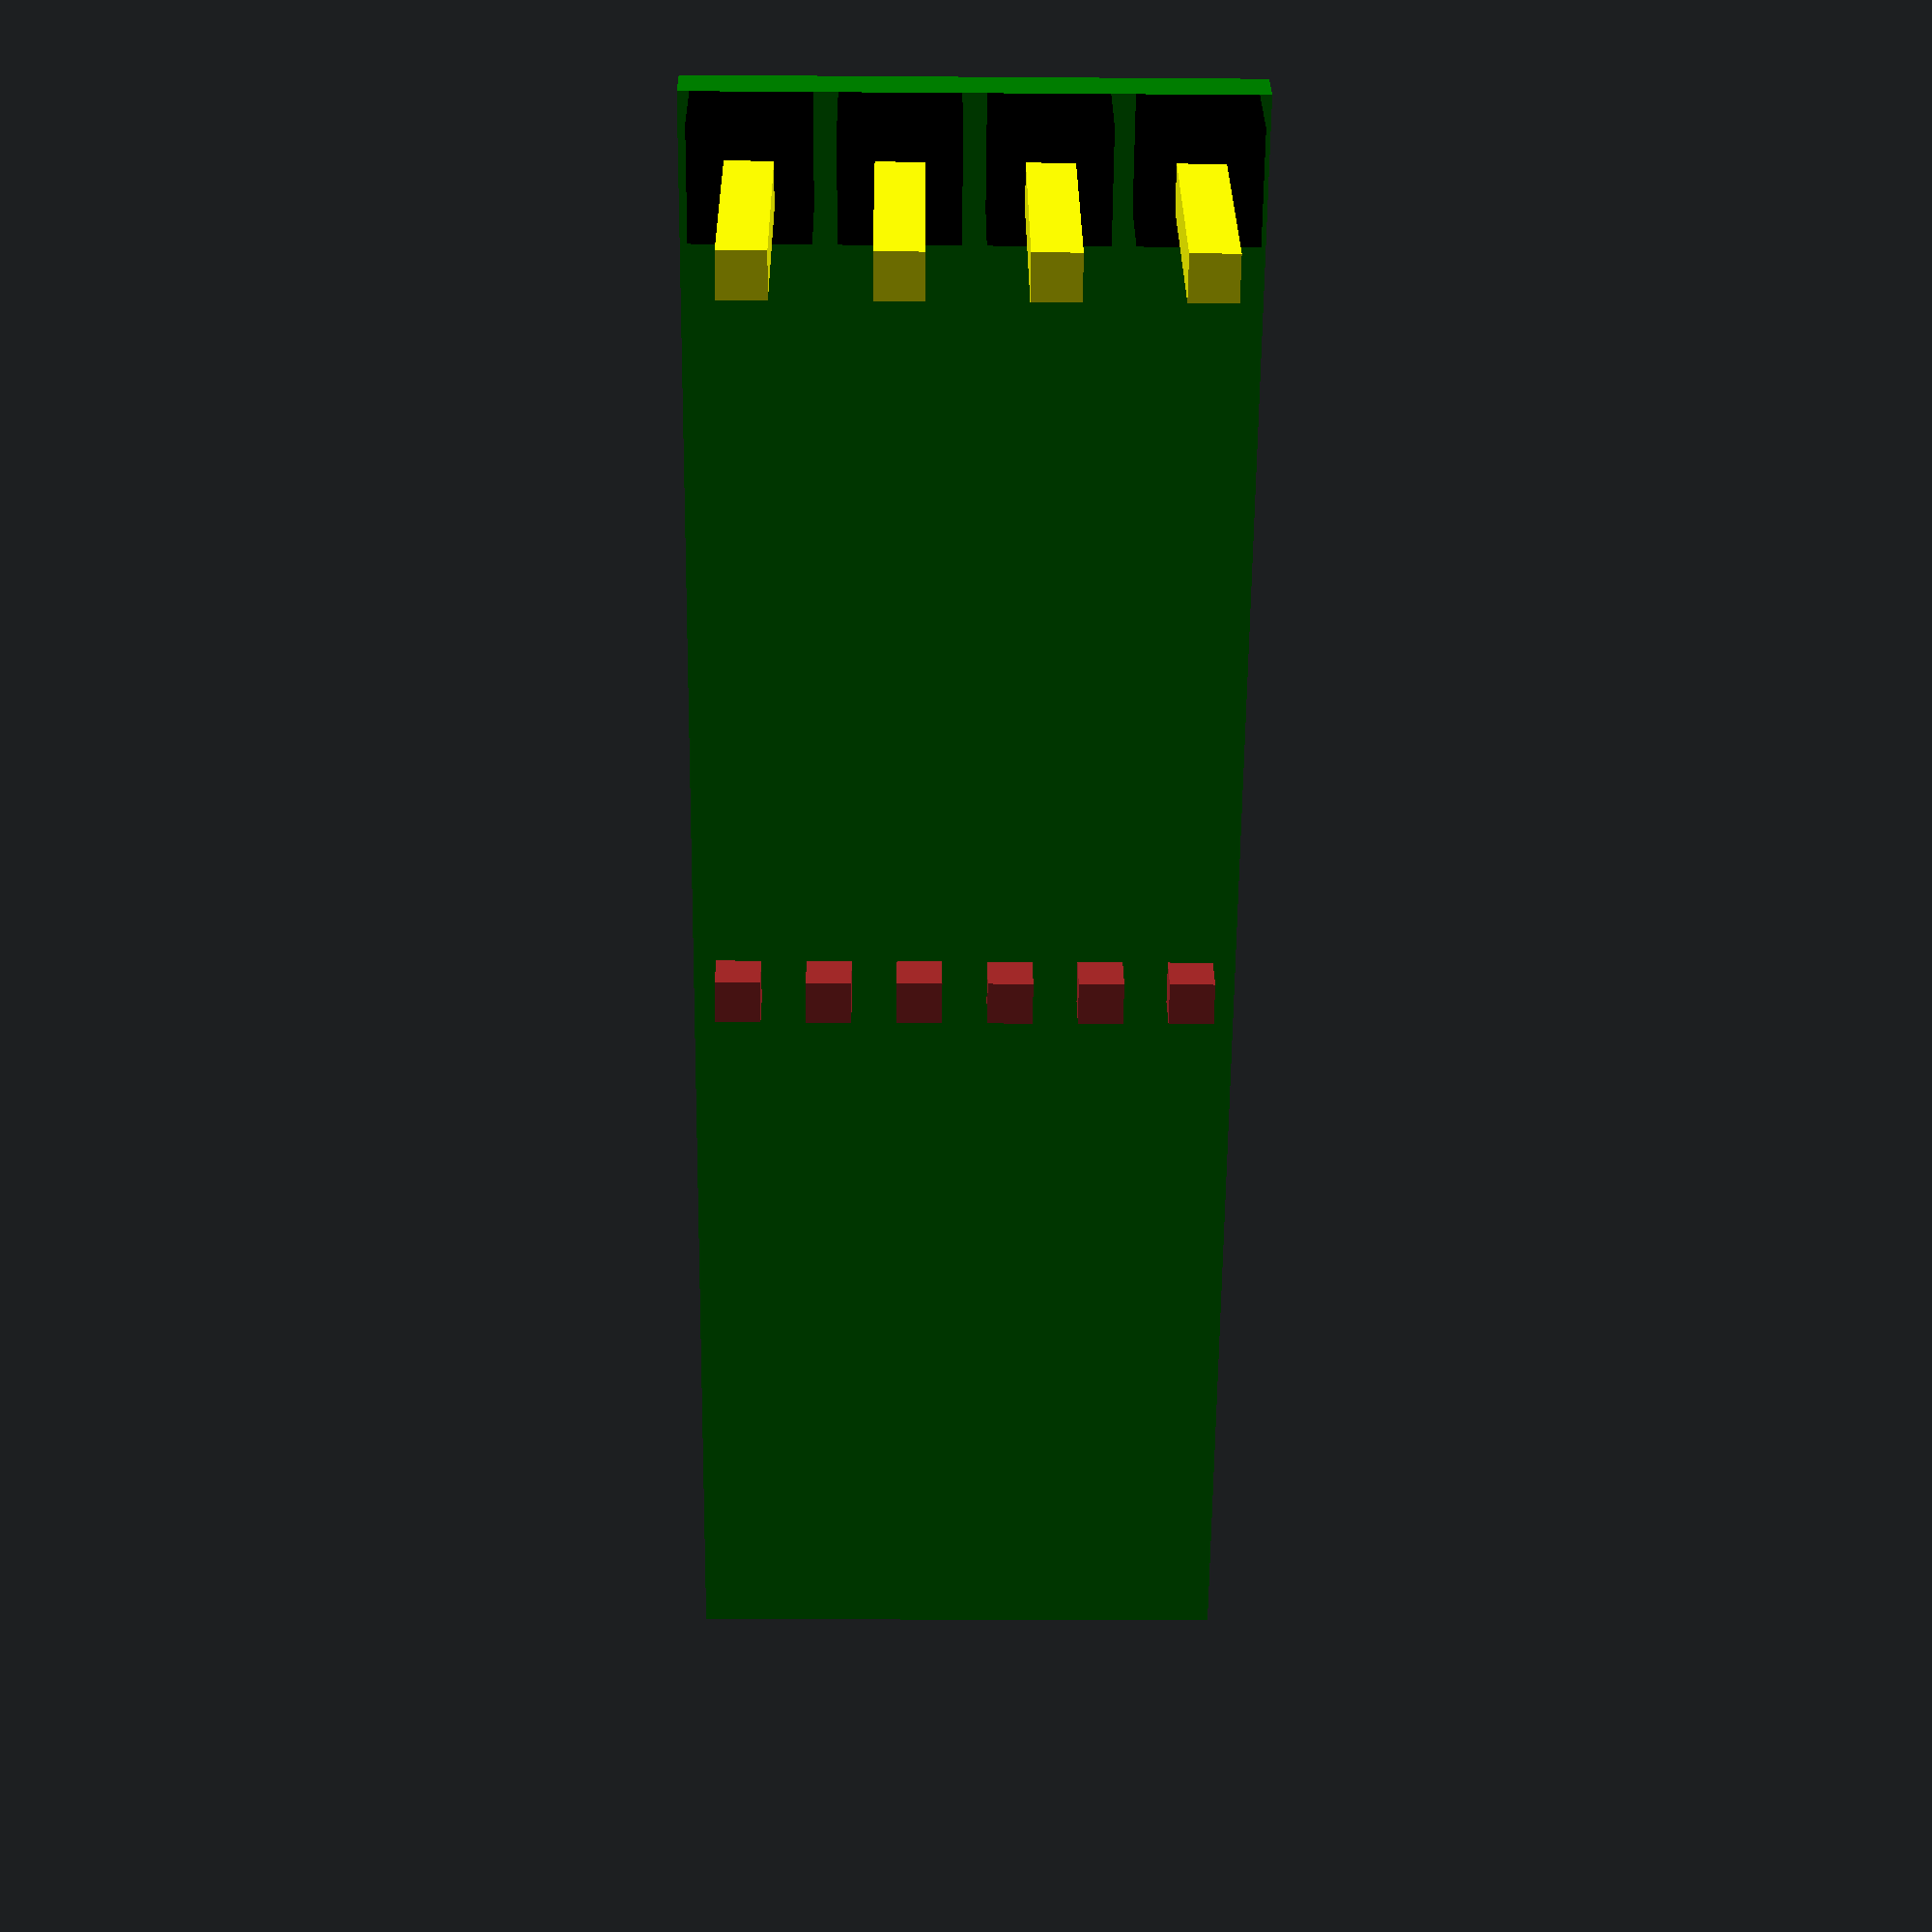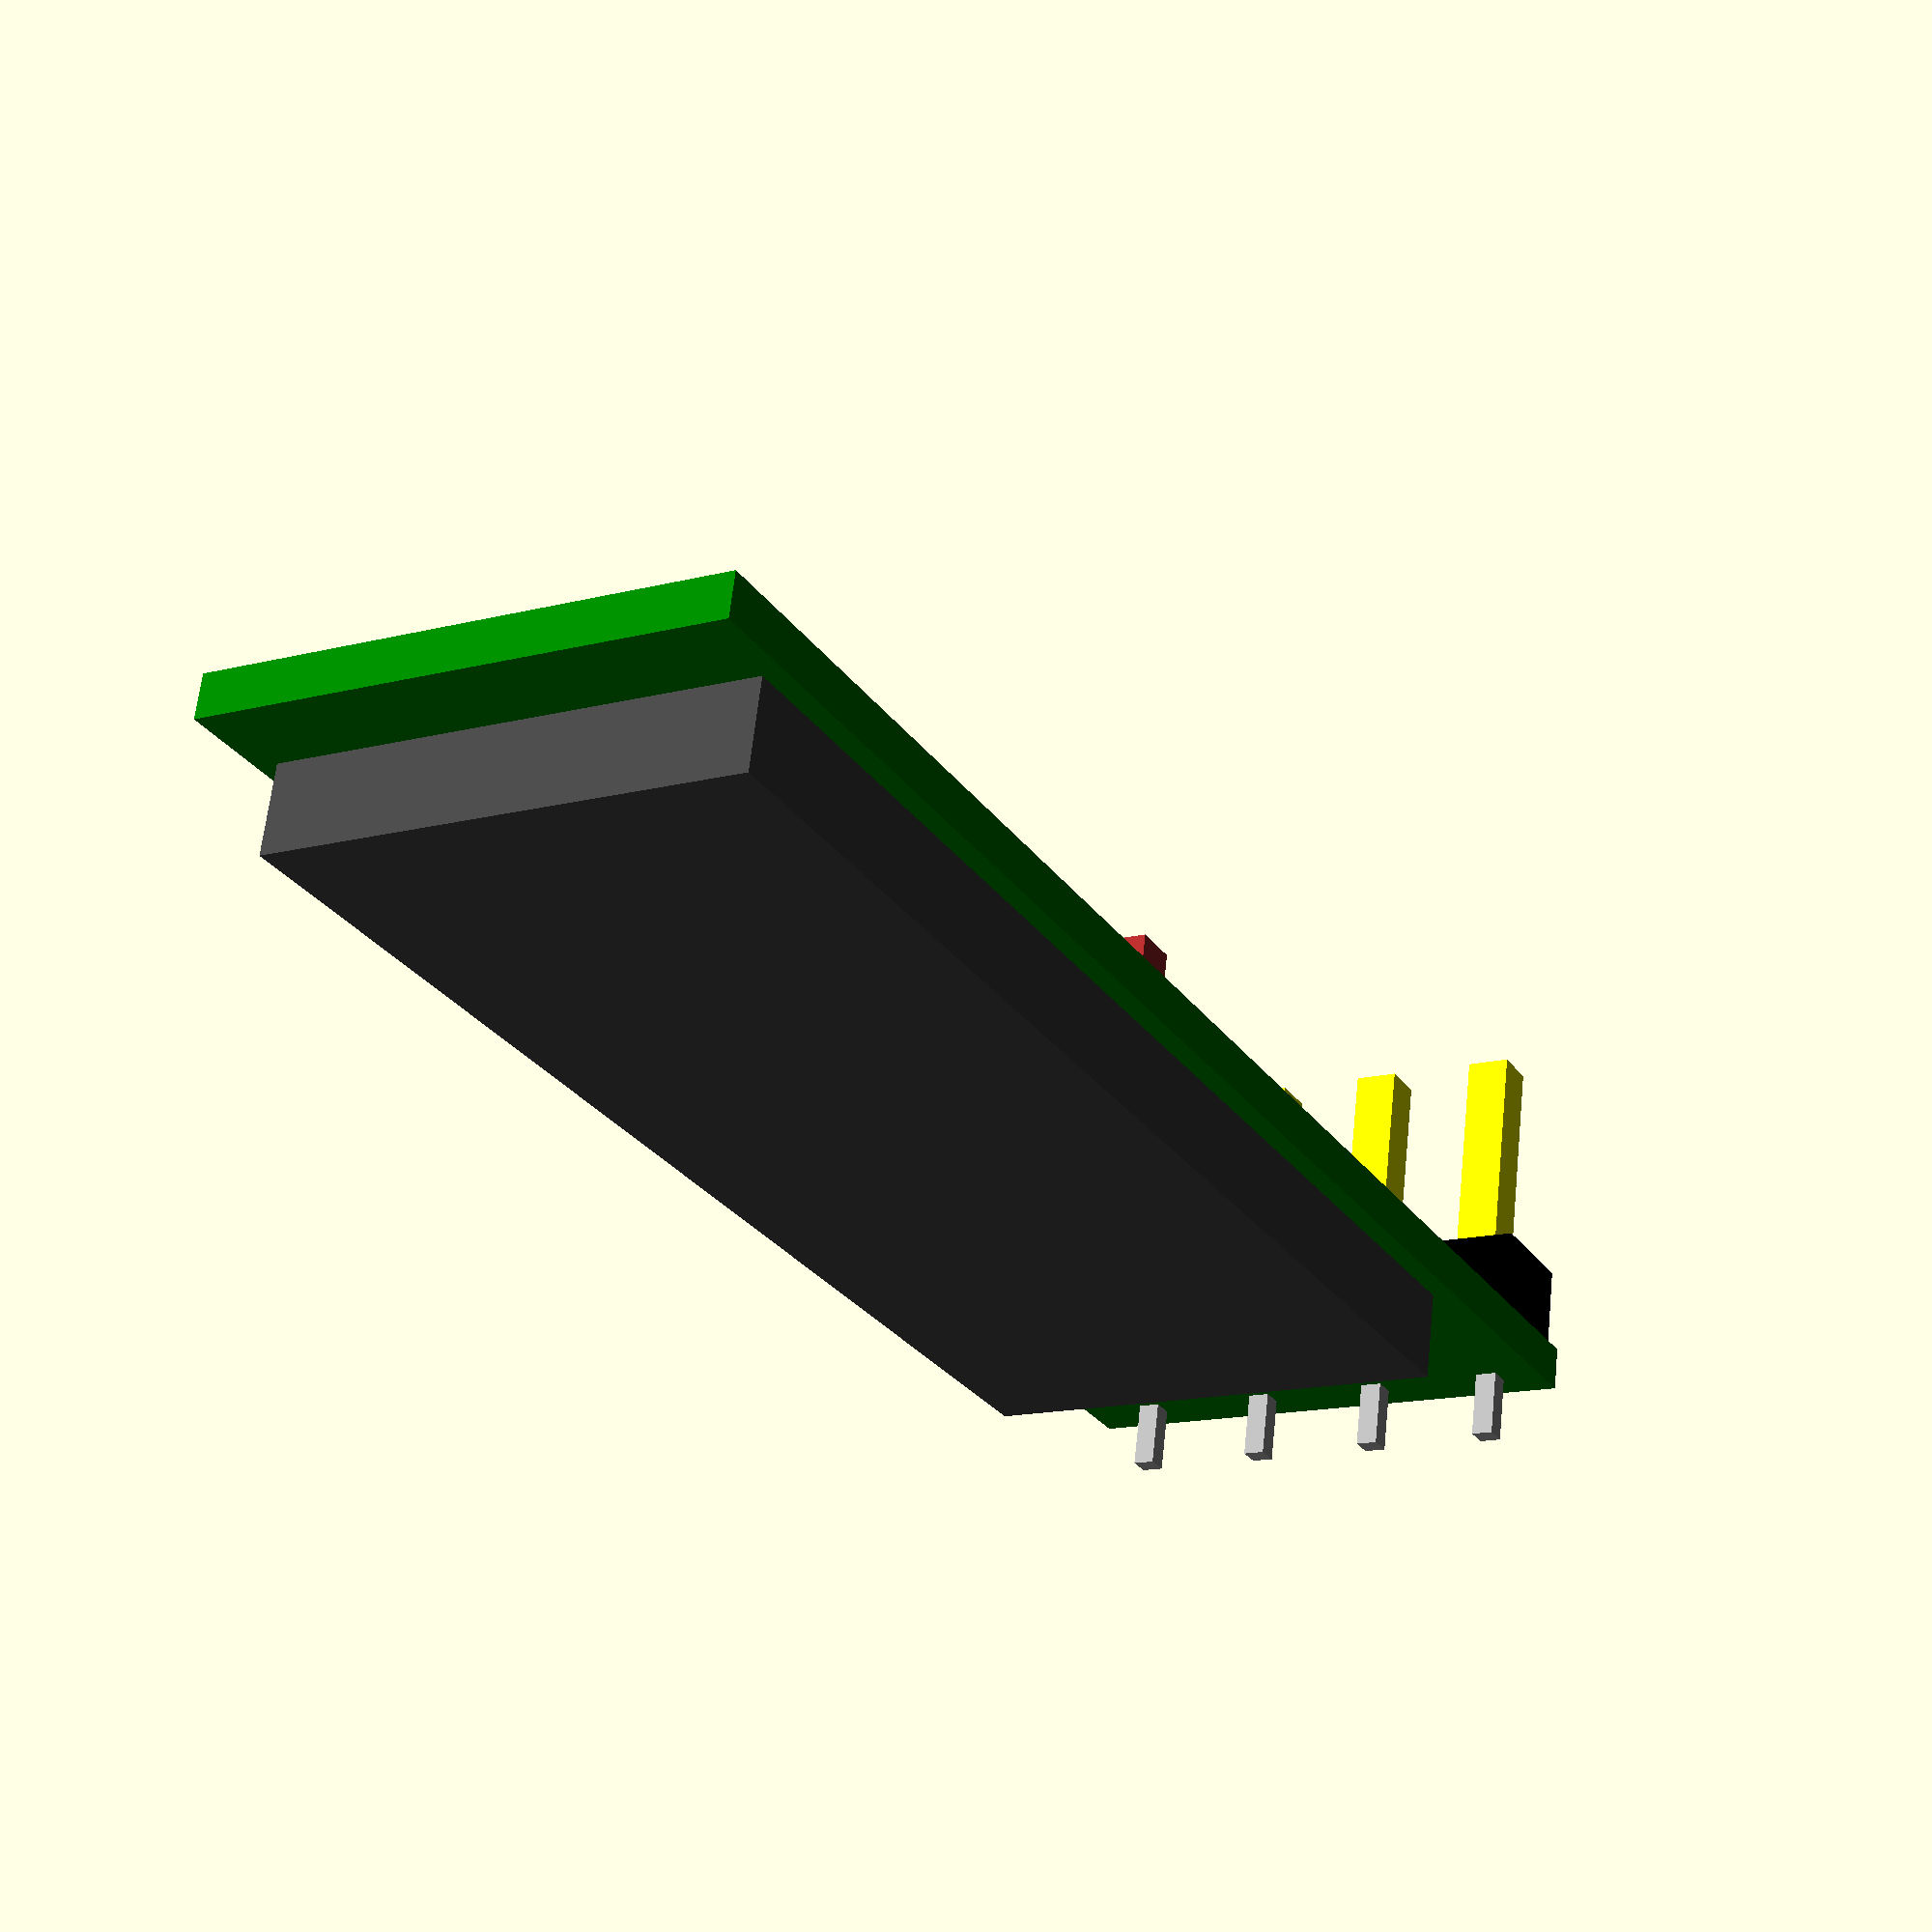
<openscad>
module display() {
    
    // board
    color("green")
    cube([38,1,12]);

    // display
    color("#444444")
    translate([6, -2, .5])
    cube([30,2,11]);

    // pins
    translate([0,0,.25])
    for (i=[0:3]) {
        color("black")
        translate([0, 1, i*3])
        cube([2.5,2,2.5]);

        color("yellow")
        translate([.75, 2, .75 + (i*3)])
        cube([1,6,1]);

        color("#AAAAAA")
        translate([0.75, -1.5, 0.75 + (i*3)])
        cube([.5,2,.5]);
    }

    // resistors
    for (i=[0:5]) {
        color("brown")
        translate([20, 1, i*2 + .5])
        cube([1,1,1]);
    }
}

display();

</openscad>
<views>
elev=198.5 azim=317.5 roll=90.8 proj=p view=solid
elev=14.8 azim=347.4 roll=119.5 proj=p view=solid
</views>
